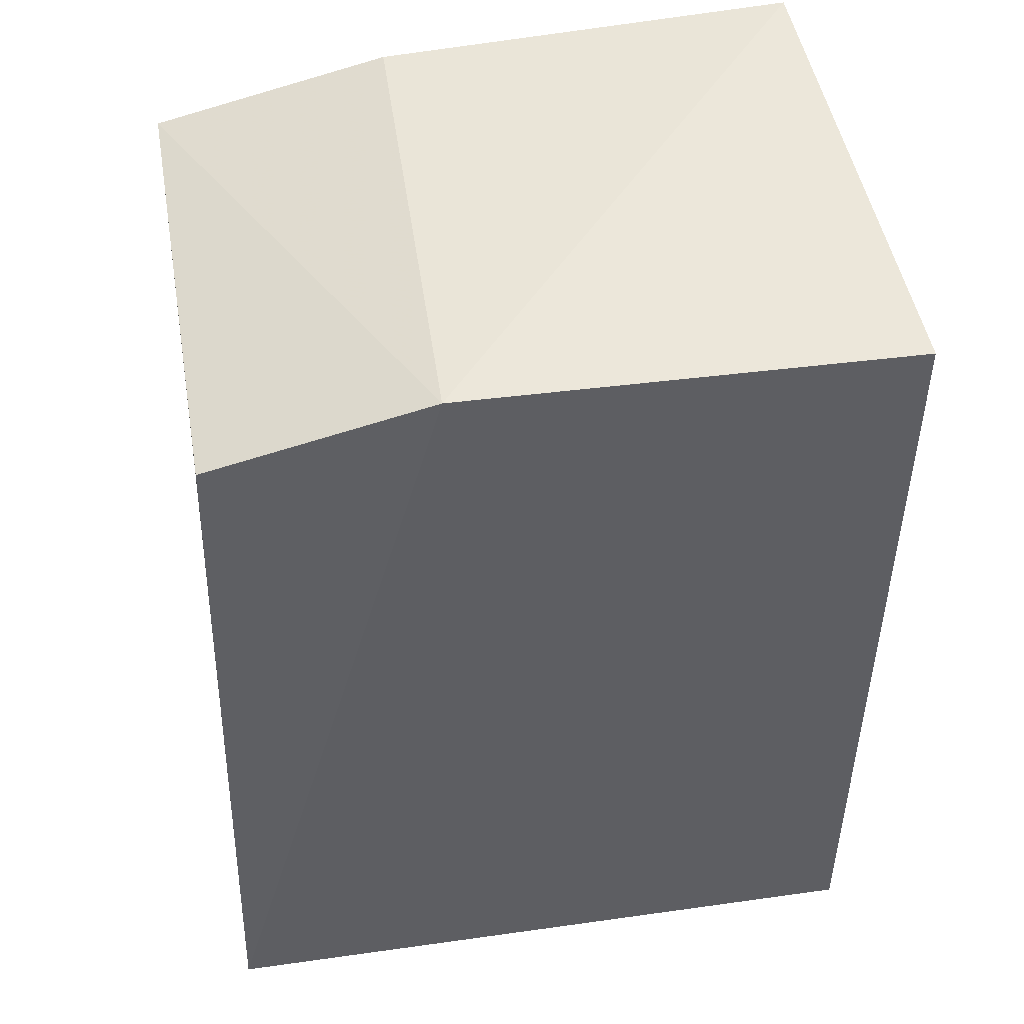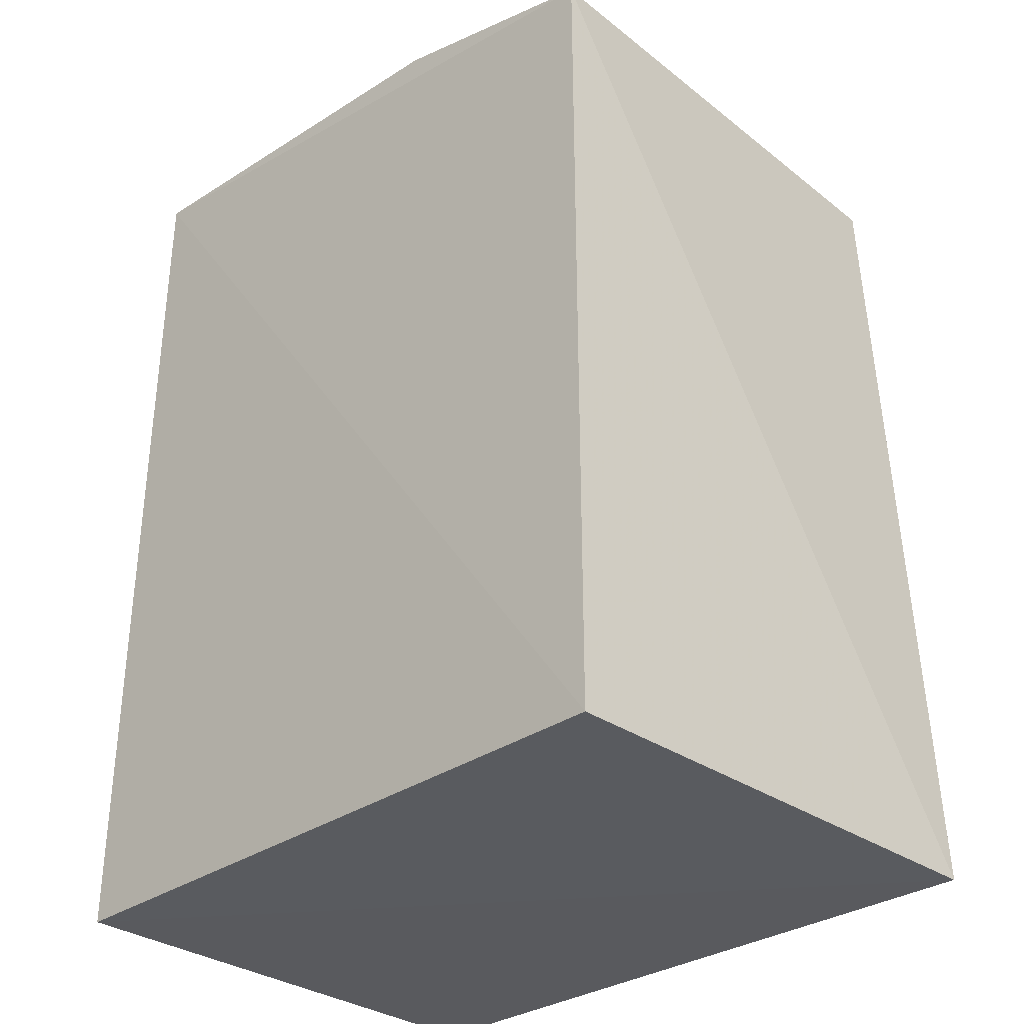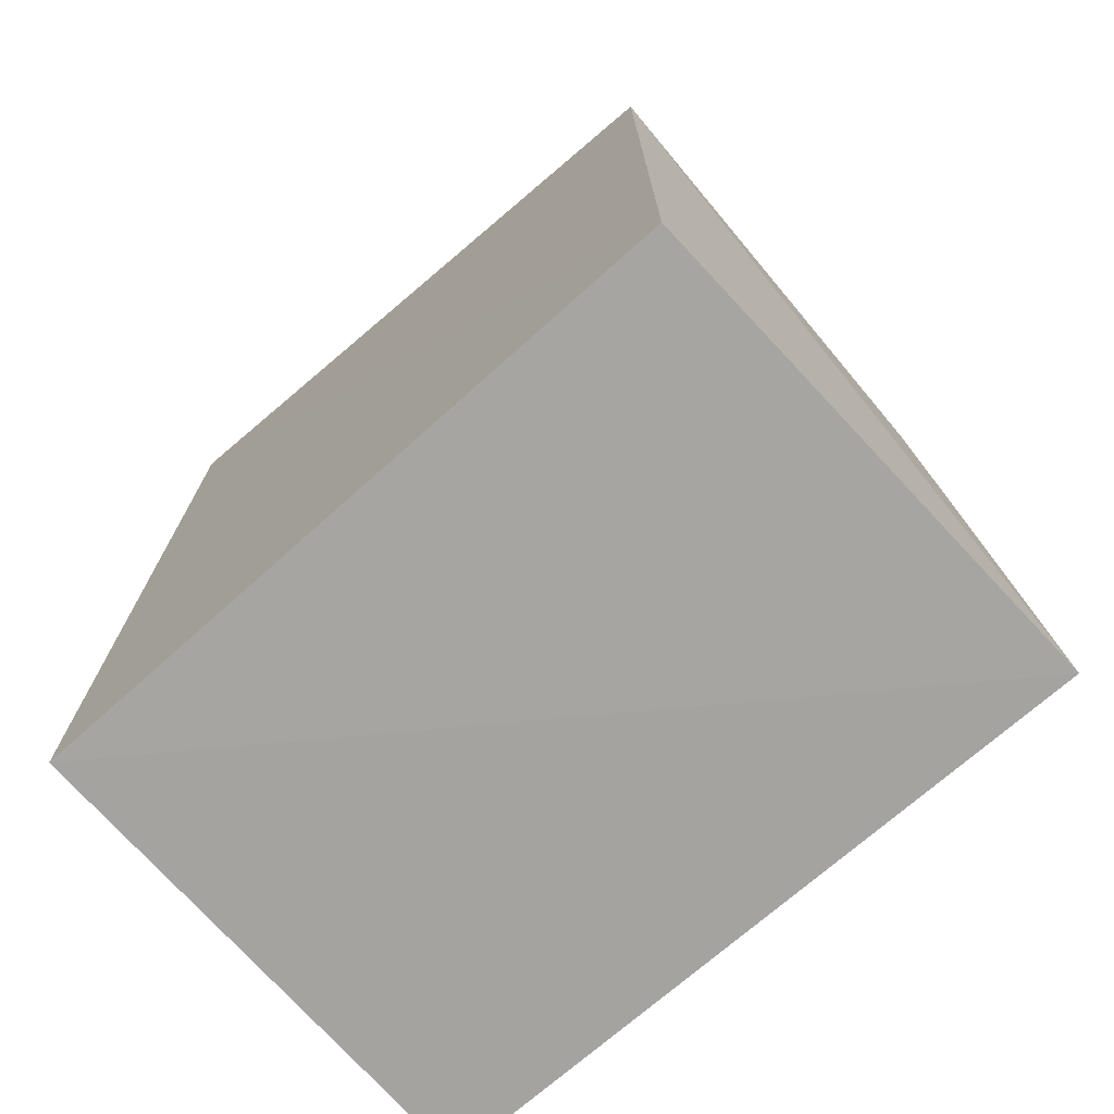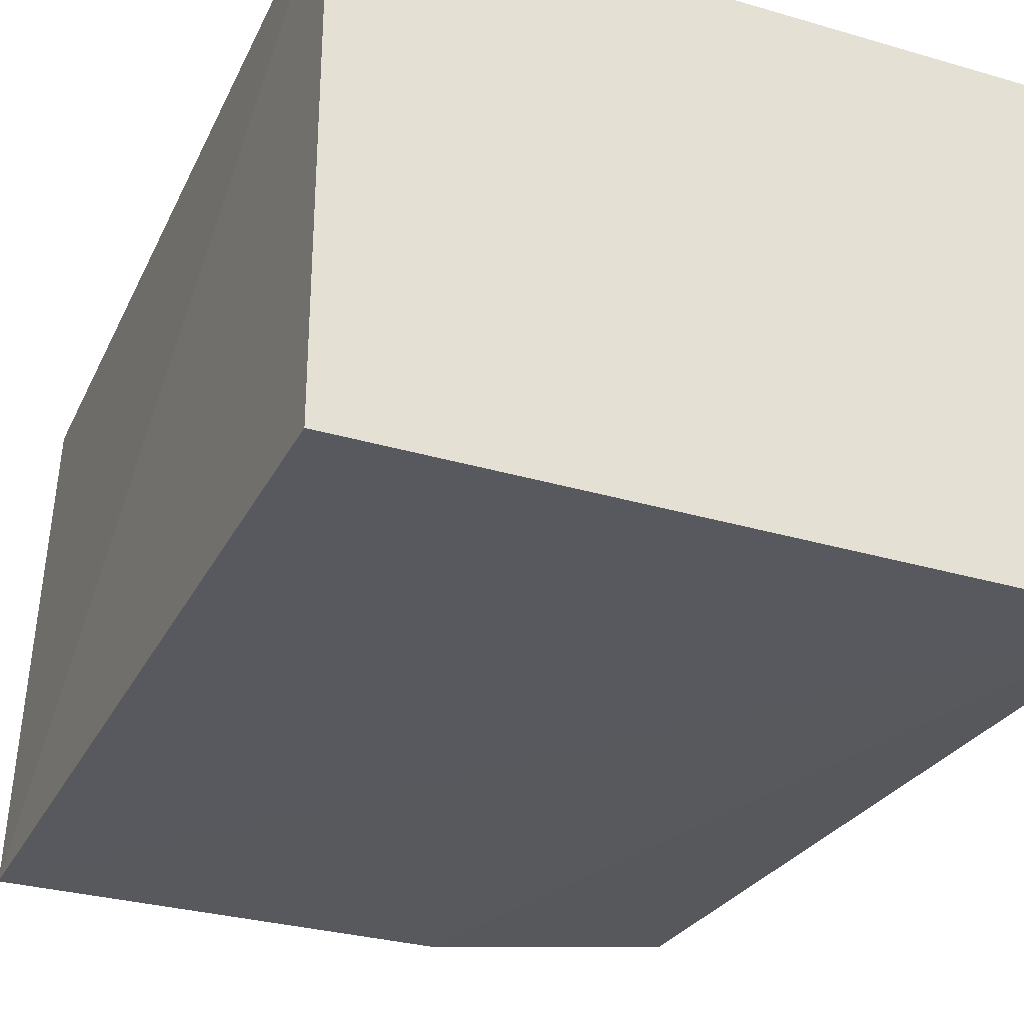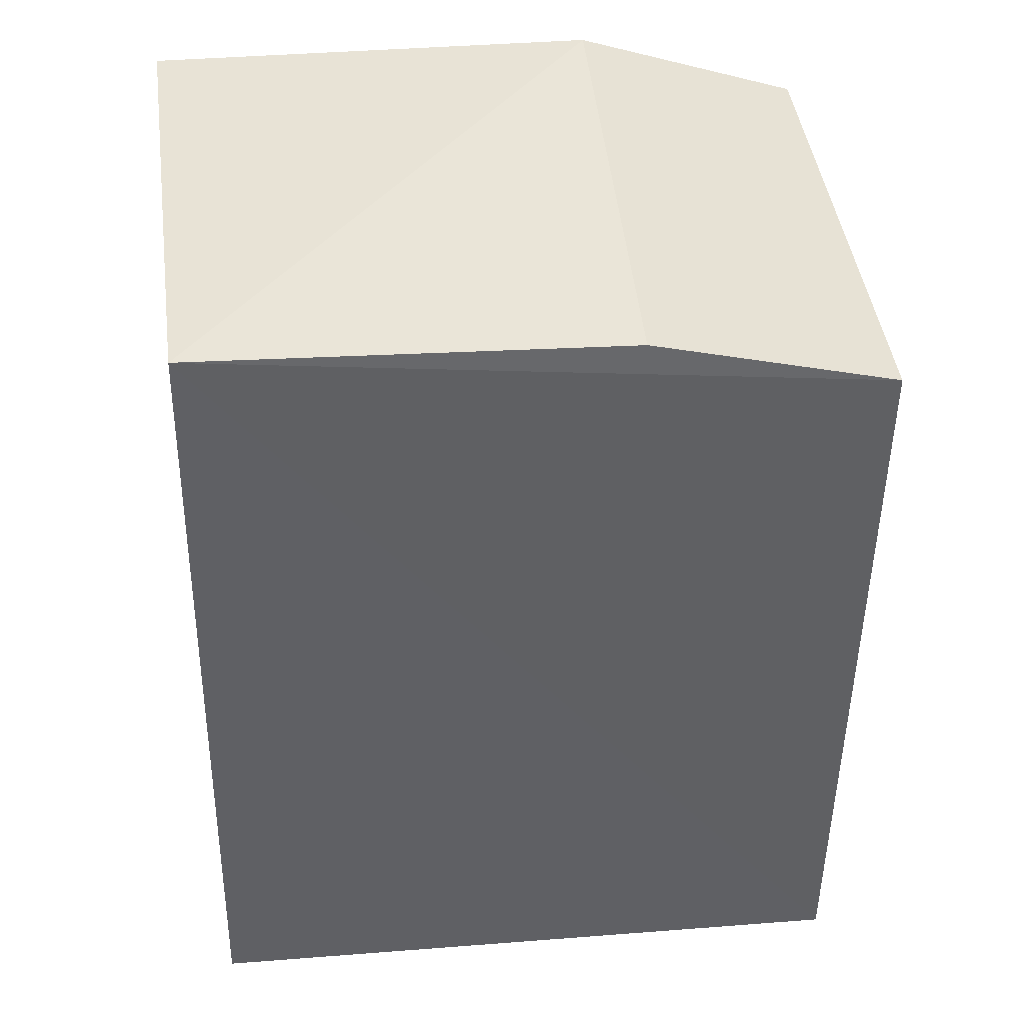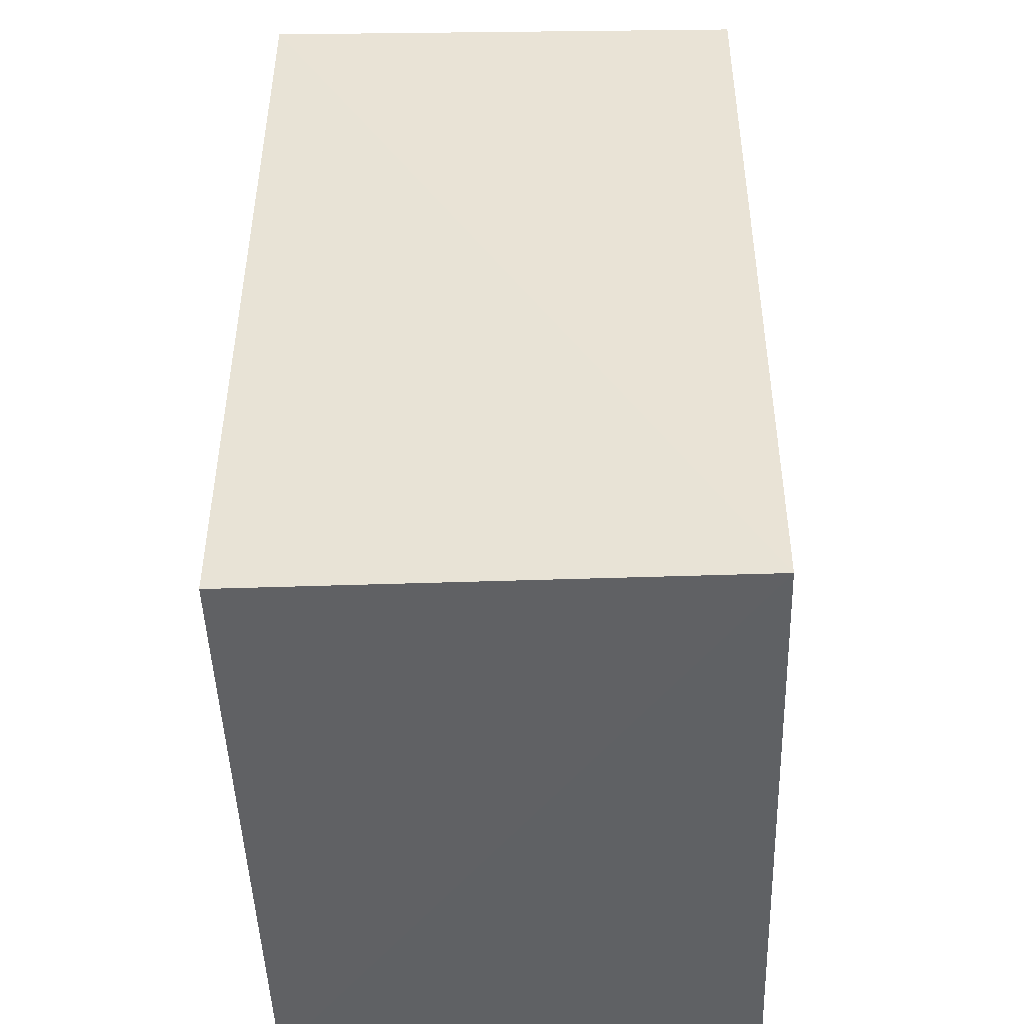
<metadata>
{"format":"obj","ext":"obj","renderer":"f3d","projection":"perspective","resolution":1024,"background":"white","views":[{"elev":48.2,"azim":-8.1,"up":"+Z"},{"elev":-31.7,"azim":-135.3,"up":"+Z"},{"elev":-73.2,"azim":-138.2,"up":"+Z"},{"elev":-30.1,"azim":157.0,"up":"+Y"},{"elev":43.9,"azim":174.8,"up":"+Z"},{"elev":-46.6,"azim":92.2,"up":"+Z"}]}
</metadata>
<code>
v 0.01256 -0.2652 0.2206
v 0.01256 -0.2652 -0.234
v 0.01256 -0.007576 -0.234
v -0.3359 -0.007576 0.1903
v -0.3421 -0.269 -0.2365
v -1.485e-05 -0.003059 0.2302
v -0.3281 -0.2607 0.1858
v -0.3359 -0.007576 -0.234
v -0.2147 -0.2652 0.2206
v -0.2147 -0.007576 0.2206
f 1 2 3
f 5 2 1
f 5 3 2
f 6 1 3
f 7 4 5
f 8 5 4
f 8 3 5
f 8 6 3
f 8 4 6
f 9 7 5
f 9 5 1
f 9 1 6
f 9 4 7
f 10 9 6
f 10 6 4
f 10 4 9

</code>
